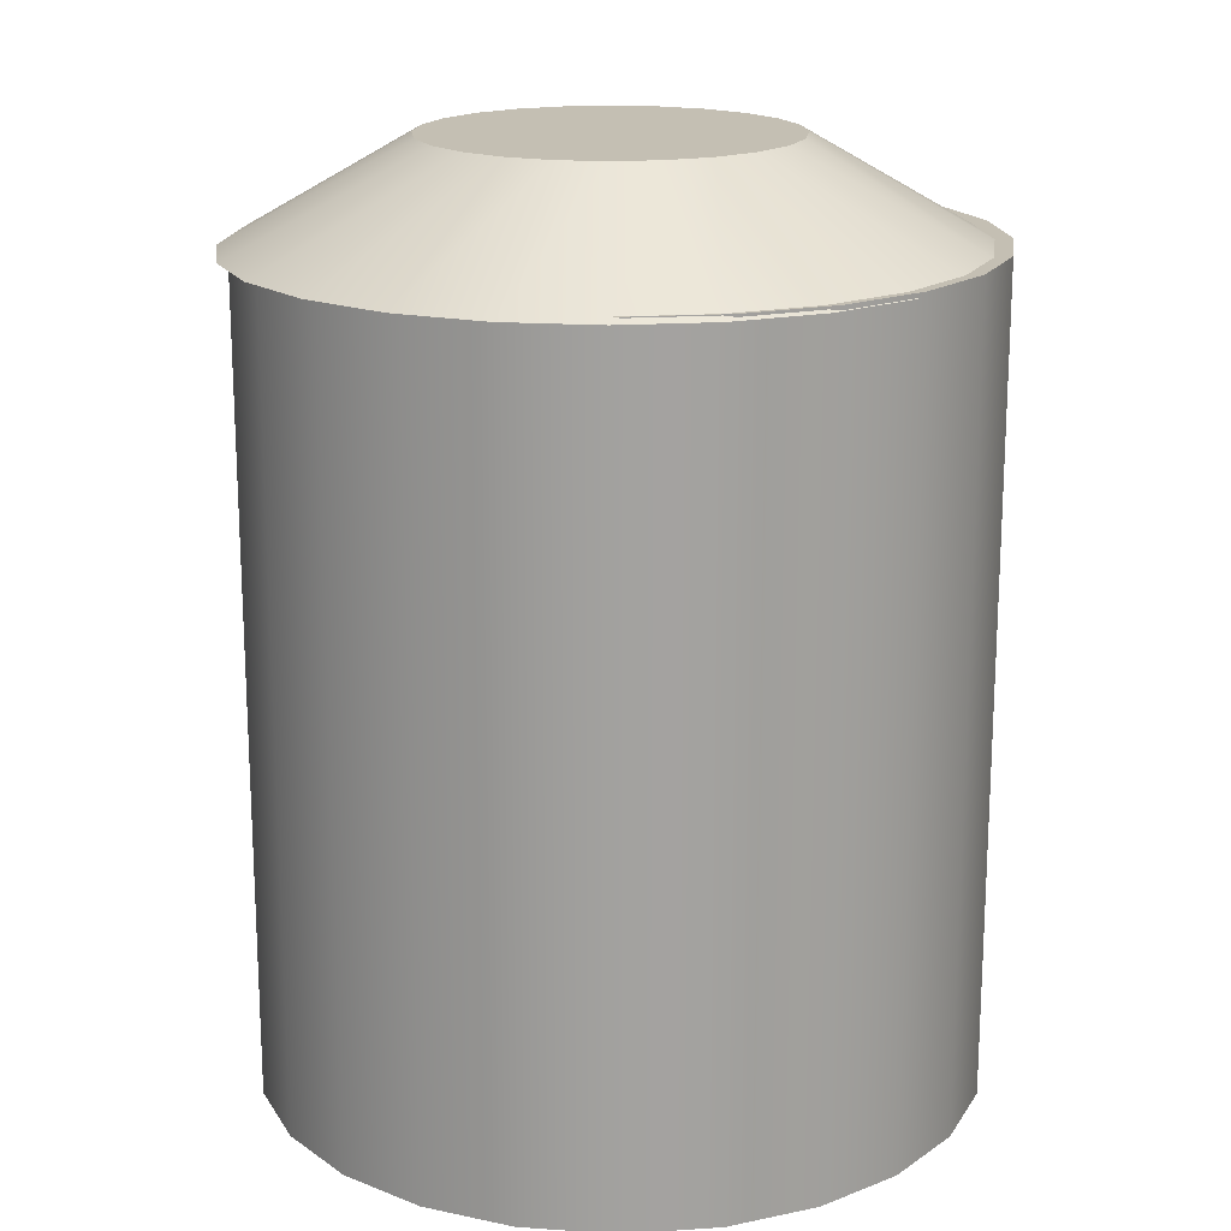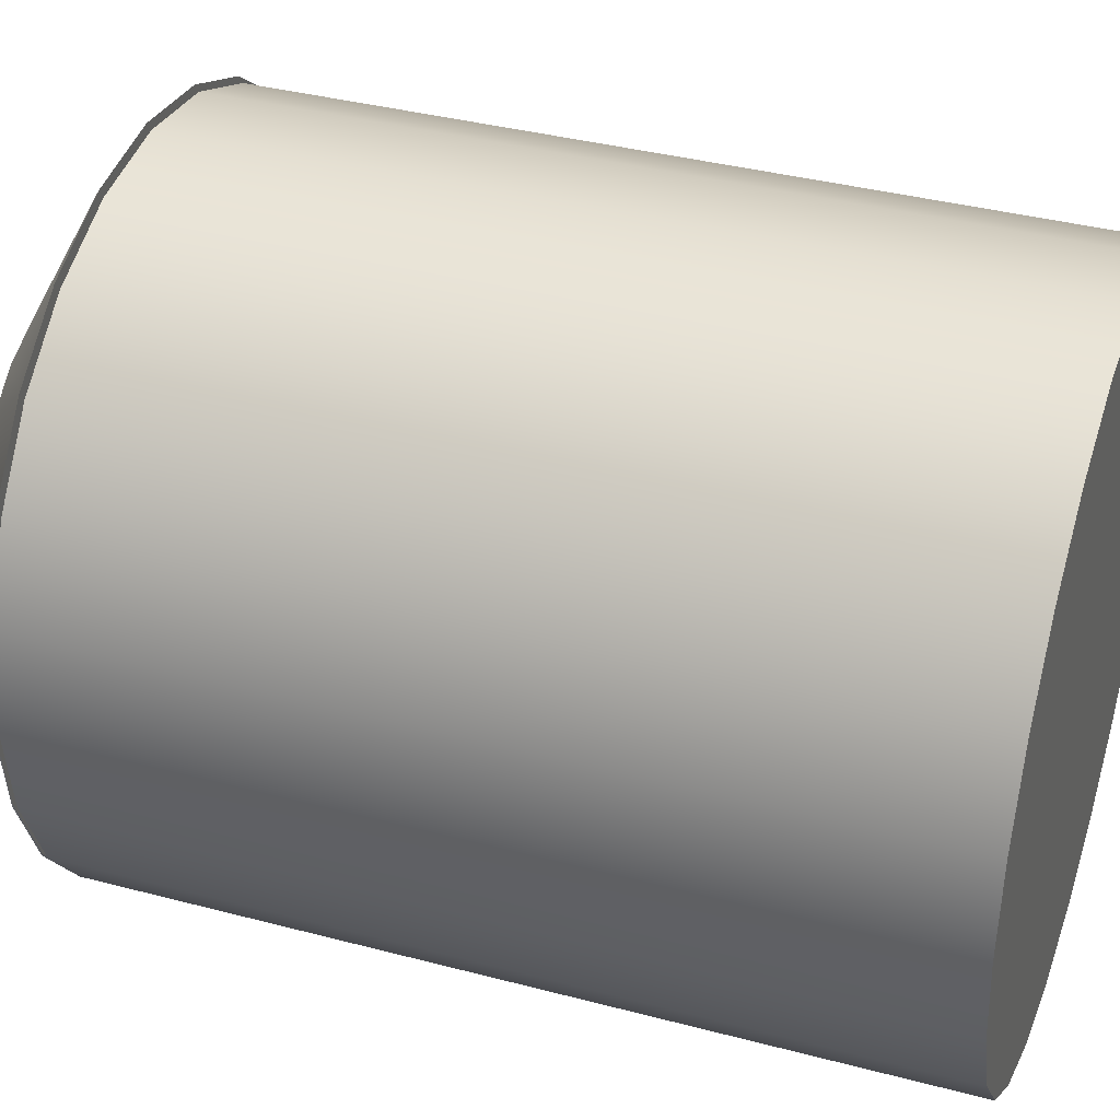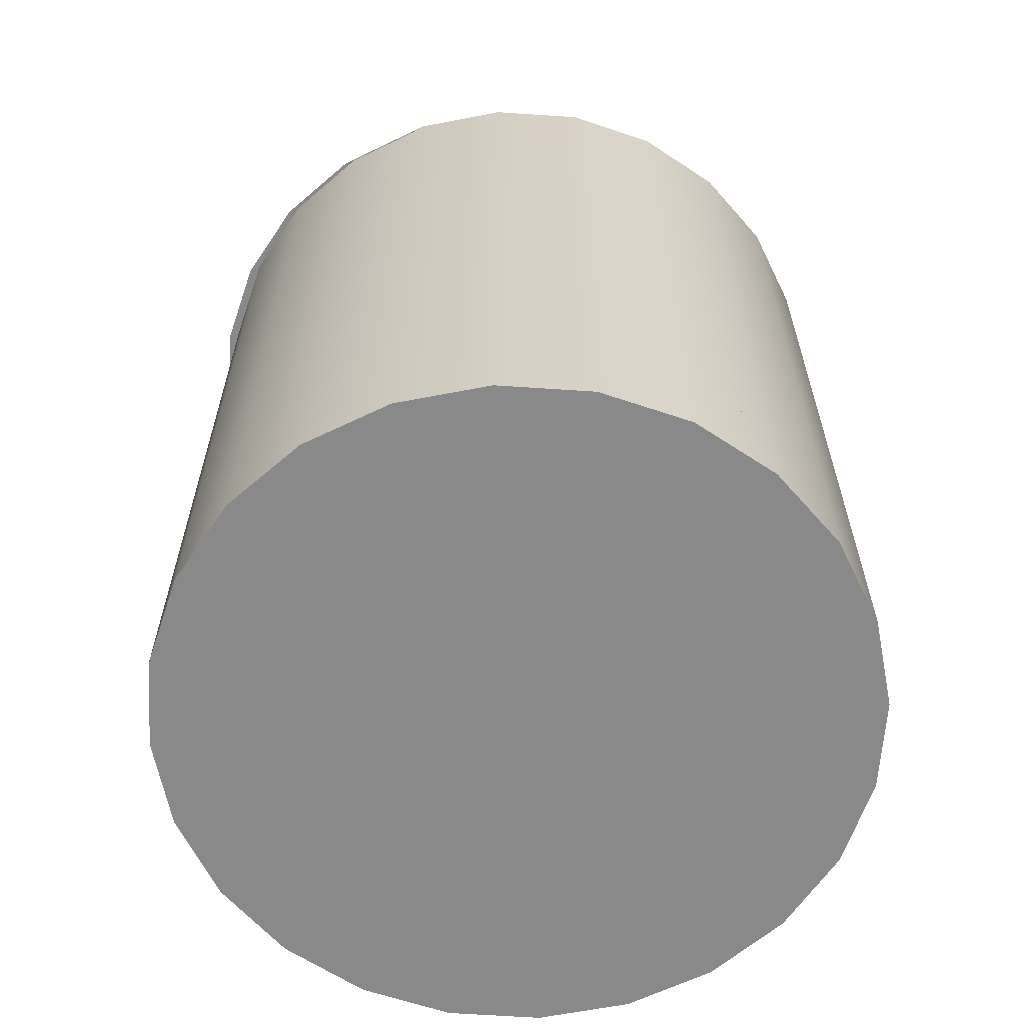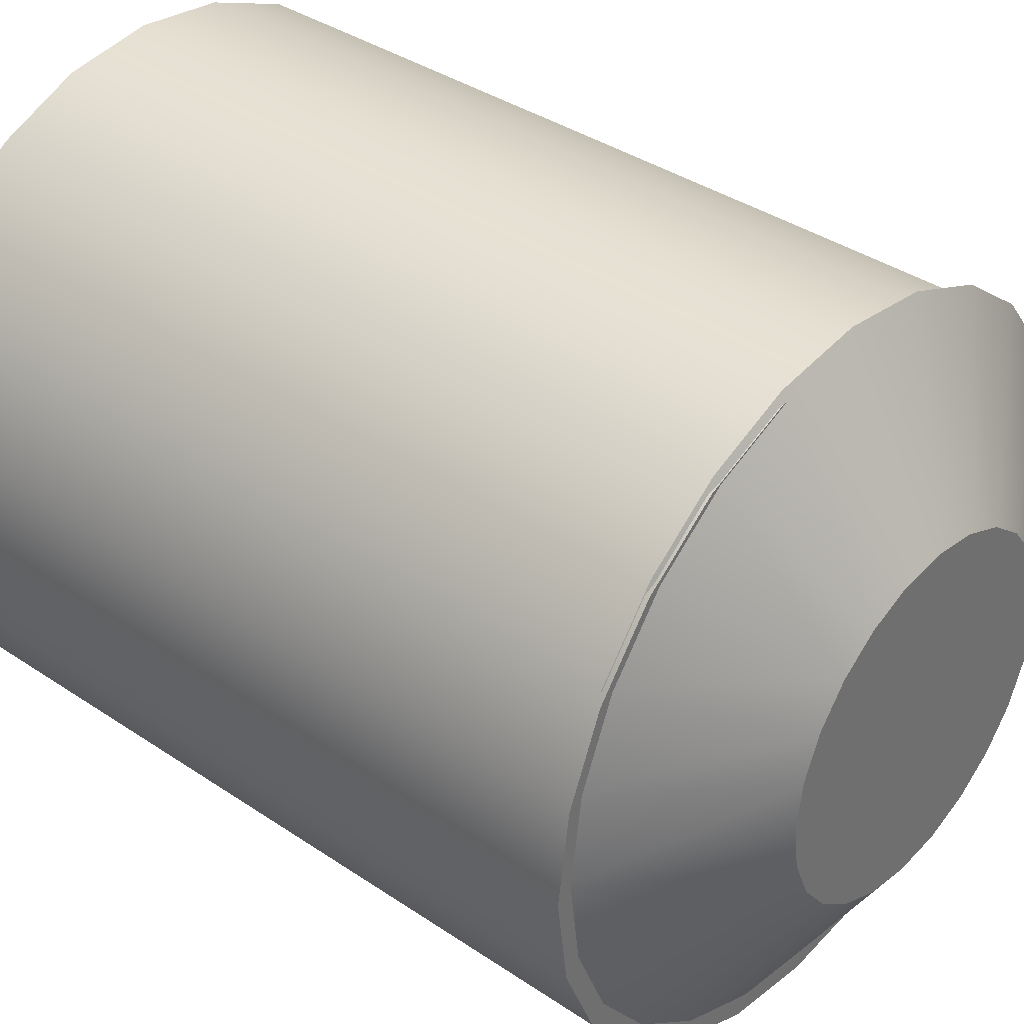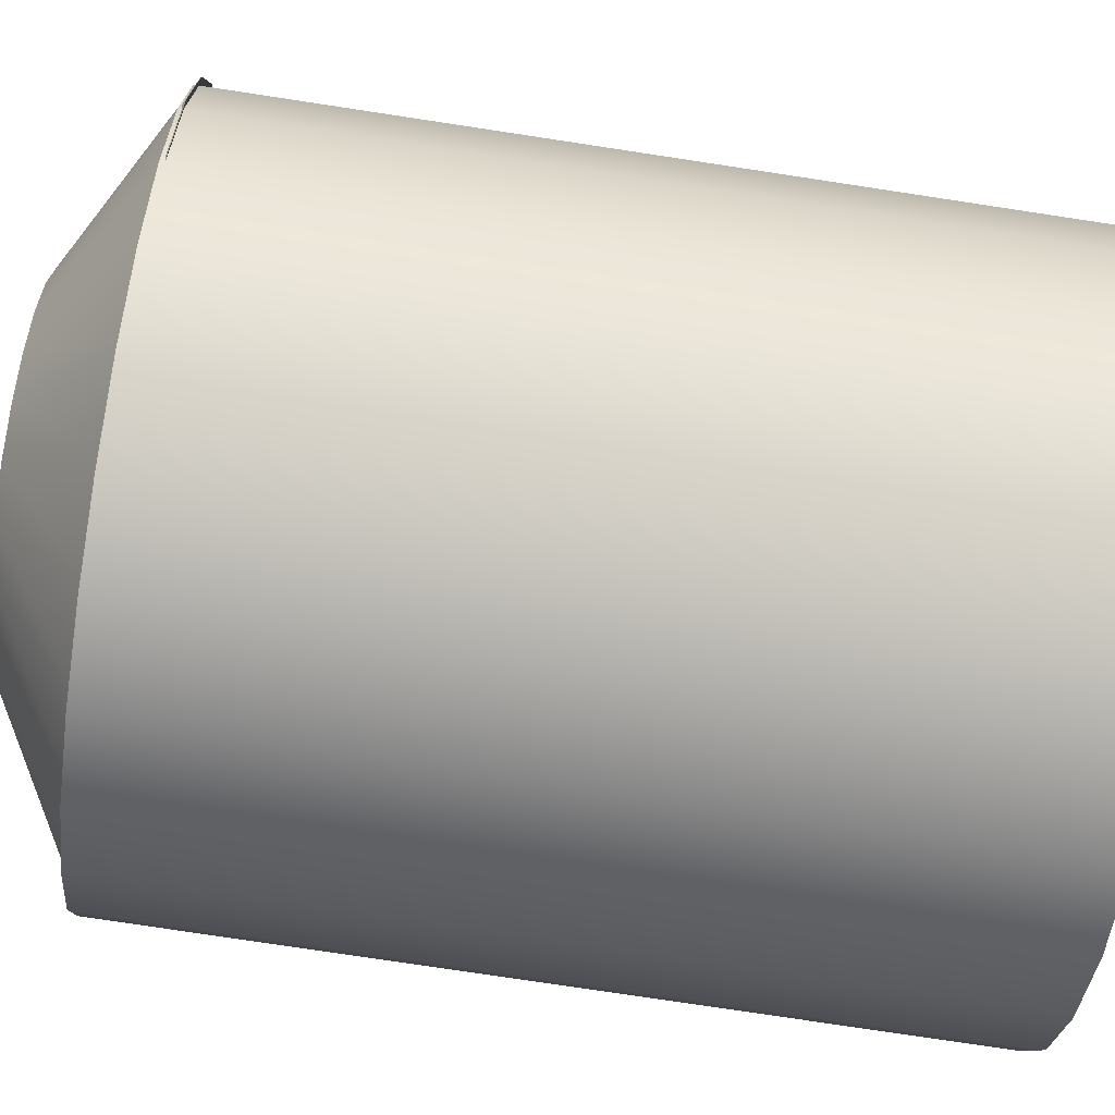
<metadata>
{"format":"obj","ext":"obj","renderer":"f3d","projection":"perspective","resolution":1024,"background":"white","views":[{"elev":17.7,"azim":15.1,"up":"+Y"},{"elev":37.1,"azim":-71.1,"up":"+Z"},{"elev":-63.1,"azim":78.6,"up":"+Y"},{"elev":37.6,"azim":130.8,"up":"+Z"},{"elev":-77.5,"azim":-98.6,"up":"+Z"}]}
</metadata>
<code>
g mergedBlocks
v 0.192 0.7 -0.1883
v 0.192 0.6 -0.1883
v 0.2203 0.7 -0.1199
v 0.2203 0.6 -0.1199
v 0.23 0.7 -0.0465
v 0.23 0.6 -0.0465
v 0.2203 0.7 0.02688
v 0.2203 0.6 0.02688
v 0.192 0.7 0.09525
v 0.192 0.6 0.09525
v 0.147 0.6 -0.247
v 0.147 0.7 -0.247
v 0.147 0.7 0.154
v 0.147 0.6 0.154
v 0.08825 0.6 0.199
v 0.08825 0.7 0.199
v 0.01988 0.6 0.2273
v 0.01988 0.7 0.2273
v -0.0535 0.6 0.237
v -0.0535 0.7 0.237
v -0.1269 0.6 0.2273
v -0.1269 0.7 0.2273
v 0.08825 0.7 -0.292
v 0.08825 0.6 -0.292
v 0.01988 0.7 -0.3203
v 0.01988 0.6 -0.3203
v -0.0535 0.7 -0.33
v -0.0535 0.6 -0.33
v -0.1269 0.7 -0.3203
v -0.1269 0.6 -0.3203
v -0.1953 0.6 0.199
v -0.1953 0.7 0.199
v -0.254 0.6 0.154
v -0.254 0.7 0.154
v -0.299 0.7 0.09525
v -0.299 0.6 0.09525
v -0.3273 0.7 0.02688
v -0.3273 0.6 0.02688
v -0.337 0.7 -0.0465
v -0.337 0.6 -0.0465
v -0.3273 0.7 -0.1199
v -0.3273 0.6 -0.1199
v -0.299 0.7 -0.1883
v -0.299 0.6 -0.1883
v -0.254 0.7 -0.247
v -0.254 0.6 -0.247
v -0.1953 0.6 -0.292
v -0.1953 0.7 -0.292
v 0.2531 0.1 -0.225
v 0.2531 0 -0.225
v 0.2881 0.1 -0.1406
v 0.2881 0 -0.1406
v 0.3 0.1 -0.05
v 0.3 0 -0.05
v 0.2881 0.1 0.04059
v 0.2881 0 0.04059
v 0.2531 0.1 0.125
v 0.2531 0 0.125
v 0.1975 0 -0.2975
v 0.1975 0.1 -0.2975
v 0.1975 0.1 0.1975
v 0.1975 0 0.1975
v 0.125 0 0.2531
v 0.125 0.1 0.2531
v 0.04059 0 0.2881
v 0.04059 0.1 0.2881
v -0.05 0 0.3
v -0.05 0.1 0.3
v -0.1406 0 0.2881
v -0.1406 0.1 0.2881
v 0.125 0.1 -0.3531
v 0.125 0 -0.3531
v 0.04059 0.1 -0.3881
v 0.04059 0 -0.3881
v -0.05 0.1 -0.4
v -0.05 0 -0.4
v -0.1406 0.1 -0.3881
v -0.1406 0 -0.3881
v -0.225 0 0.2531
v -0.225 0.1 0.2531
v -0.2975 0 0.1975
v -0.2975 0.1 0.1975
v -0.3531 0.1 0.125
v -0.3531 0 0.125
v -0.3881 0.1 0.04059
v -0.3881 0 0.04059
v -0.4 0.1 -0.05
v -0.4 0 -0.05
v -0.3881 0.1 -0.1406
v -0.3881 0 -0.1406
v -0.3531 0.1 -0.225
v -0.3531 0 -0.225
v -0.2975 0.1 -0.2975
v -0.2975 0 -0.2975
v -0.225 0 -0.3531
v -0.225 0.1 -0.3531
v 0.2531 0.8 -0.225
v 0.2881 0.8 -0.1406
v 0.3 0.8 -0.05
v 0.2881 0.8 0.04059
v 0.2531 0.8 0.125
v 0.1975 0.8 -0.2975
v 0.1975 0.8 0.1975
v 0.125 0.8 0.2531
v 0.04059 0.8 0.2881
v -0.05 0.8 0.3
v -0.1406 0.8 0.2881
v 0.125 0.8 -0.3531
v 0.04059 0.8 -0.3881
v -0.05 0.8 -0.4
v -0.1406 0.8 -0.3881
v -0.225 0.8 0.2531
v -0.2975 0.8 0.1975
v -0.3531 0.8 0.125
v -0.3881 0.8 0.04059
v -0.4 0.8 -0.05
v -0.3881 0.8 -0.1406
v -0.3531 0.8 -0.225
v -0.2975 0.8 -0.2975
v -0.225 0.8 -0.3531
v 0.1576 -4.331e-16 -0.05
v 0.1505 -4.331e-16 0.003734
v 0.1298 -4.331e-16 0.05381
v 0.0968 -4.331e-16 0.0968
v 0.05381 -4.331e-16 0.1298
v 0.003734 -4.331e-16 0.1505
v -0.05 -4.331e-16 0.1576
v -0.1037 -4.331e-16 0.1505
v -0.1538 -4.331e-16 0.1298
v -0.1968 -4.331e-16 0.0968
v -0.2298 -4.331e-16 0.05381
v -0.2505 -4.331e-16 0.003734
v -0.2576 -4.331e-16 -0.05
v -0.2505 -4.331e-16 -0.1037
v -0.2298 -4.331e-16 -0.1538
v -0.1968 -4.331e-16 -0.1968
v -0.1538 -4.331e-16 -0.2298
v -0.1037 -4.331e-16 -0.2505
v -0.05 -4.331e-16 -0.2576
v 0.003734 -4.331e-16 -0.2505
v 0.05381 -4.331e-16 -0.2298
v 0.0968 -4.331e-16 -0.1968
v 0.1298 -4.331e-16 -0.1538
v 0.1505 -4.331e-16 -0.1037
v 0.1576 0.8 -0.05
v 0.1505 0.8 -0.1037
v 0.1298 0.8 -0.1538
v 0.0968 0.8 -0.1968
v 0.05381 0.8 -0.2298
v 0.003734 0.8 -0.2505
v -0.05 0.8 -0.2576
v -0.1037 0.8 -0.2505
v -0.1538 0.8 -0.2298
v -0.1968 0.8 -0.1968
v -0.2298 0.8 -0.1538
v -0.2505 0.8 -0.1037
v -0.2576 0.8 -0.05
v -0.2505 0.8 0.003734
v -0.2298 0.8 0.05381
v -0.1968 0.8 0.0968
v -0.1538 0.8 0.1298
v -0.1037 0.8 0.1505
v -0.05 0.8 0.1576
v 0.003734 0.8 0.1505
v 0.05381 0.8 0.1298
v 0.0968 0.8 0.0968
v 0.1298 0.8 0.05381
v 0.1505 0.8 0.003734
v 0.2933 0.7952 -0.04
v 0.2814 0.7952 -0.1306
v 0.2814 0.7952 0.05059
v 0.2464 0.7952 0.135
v 0.2464 0.7952 -0.215
v 0.1908 0.7952 0.2075
v 0.1908 0.7952 -0.2875
v 0.1183 0.7952 0.2631
v 0.1183 0.7952 -0.3431
v 0.03389 0.7952 0.2981
v 0.03389 0.7952 -0.3781
v -0.0567 0.7952 0.31
v -0.0567 0.7952 -0.39
v -0.1473 0.7952 0.2981
v -0.1473 0.7952 -0.3781
v -0.2317 0.7952 0.2631
v -0.2317 0.7952 -0.3431
v -0.3042 0.7952 0.2075
v -0.3042 0.7952 -0.2875
v -0.3598 0.7952 0.135
v -0.3598 0.7952 -0.215
v -0.3948 0.7952 0.05059
v -0.3948 0.7952 -0.1306
v -0.4067 0.7952 -0.04
v 0.1183 0.8952 -0.04
v 0.1123 0.8952 0.005293
v 0.1123 0.8952 -0.08529
v 0.09485 0.8952 -0.1275
v 0.09485 0.8952 0.0475
v 0.06704 0.8952 -0.1637
v 0.06704 0.8952 0.08374
v 0.0308 0.8952 -0.1916
v 0.0308 0.8952 0.1116
v -0.01141 0.8952 -0.209
v -0.01141 0.8952 0.129
v -0.0567 0.8952 -0.215
v -0.0567 0.8952 0.135
v -0.102 0.8952 -0.209
v -0.102 0.8952 0.129
v -0.1442 0.8952 -0.1916
v -0.1442 0.8952 0.1116
v -0.1804 0.8952 -0.1637
v -0.1804 0.8952 0.08374
v -0.2083 0.8952 -0.1275
v -0.2083 0.8952 0.0475
v -0.2257 0.8952 -0.08529
v -0.2257 0.8952 0.005293
v -0.2317 0.8952 -0.04
f 3 2 1
f 2 3 4
f 5 4 3
f 4 5 6
f 7 6 5
f 6 7 8
f 9 8 7
f 8 9 10
f 11 1 2
f 1 11 12
f 13 10 9
f 10 13 14
f 13 15 14
f 15 13 16
f 16 17 15
f 17 16 18
f 18 19 17
f 19 18 20
f 20 21 19
f 21 20 22
f 11 23 12
f 23 11 24
f 24 25 23
f 25 24 26
f 26 27 25
f 27 26 28
f 28 29 27
f 29 28 30
f 22 31 21
f 31 22 32
f 32 33 31
f 33 32 34
f 35 33 34
f 33 35 36
f 37 36 35
f 36 37 38
f 39 38 37
f 38 39 40
f 41 40 39
f 40 41 42
f 43 42 41
f 42 43 44
f 45 44 43
f 44 45 46
f 45 47 46
f 47 45 48
f 48 30 47
f 30 48 29
f 8 4 6
f 4 8 2
f 2 8 10
f 2 10 11
f 11 10 14
f 11 14 24
f 24 14 15
f 24 15 26
f 26 15 17
f 26 17 19
f 26 19 28
f 28 19 21
f 28 21 30
f 30 21 47
f 47 21 31
f 47 31 46
f 46 31 33
f 46 33 44
f 44 33 36
f 44 36 42
f 42 36 38
f 42 38 40
f 3 7 5
f 7 3 1
f 7 1 9
f 9 1 12
f 9 12 13
f 13 12 23
f 13 23 16
f 16 23 25
f 16 25 18
f 18 25 27
f 18 27 20
f 20 27 29
f 20 29 22
f 22 29 48
f 22 48 32
f 32 48 45
f 32 45 34
f 34 45 43
f 34 43 35
f 35 43 41
f 35 41 37
f 37 41 39
f 51 50 49
f 50 51 52
f 53 52 51
f 52 53 54
f 55 54 53
f 54 55 56
f 57 56 55
f 56 57 58
f 59 49 50
f 49 59 60
f 61 58 57
f 58 61 62
f 61 63 62
f 63 61 64
f 64 65 63
f 65 64 66
f 66 67 65
f 67 66 68
f 68 69 67
f 69 68 70
f 59 71 60
f 71 59 72
f 72 73 71
f 73 72 74
f 74 75 73
f 75 74 76
f 76 77 75
f 77 76 78
f 70 79 69
f 79 70 80
f 80 81 79
f 81 80 82
f 83 81 82
f 81 83 84
f 85 84 83
f 84 85 86
f 87 86 85
f 86 87 88
f 89 88 87
f 88 89 90
f 91 90 89
f 90 91 92
f 93 92 91
f 92 93 94
f 93 95 94
f 95 93 96
f 96 78 95
f 78 96 77
f 56 52 54
f 52 56 50
f 50 56 58
f 50 58 59
f 59 58 62
f 59 62 72
f 72 62 63
f 72 63 74
f 74 63 65
f 74 65 67
f 74 67 76
f 76 67 69
f 76 69 78
f 78 69 95
f 95 69 79
f 95 79 94
f 94 79 81
f 94 81 92
f 92 81 84
f 92 84 90
f 90 84 86
f 90 86 88
f 51 55 53
f 55 51 49
f 55 49 57
f 57 49 60
f 57 60 61
f 61 60 71
f 61 71 64
f 64 71 73
f 64 73 66
f 66 73 75
f 66 75 68
f 68 75 77
f 68 77 70
f 70 77 96
f 70 96 80
f 80 96 93
f 80 93 82
f 82 93 91
f 82 91 83
f 83 91 89
f 83 89 85
f 85 89 87
f 98 50 97
f 50 98 52
f 99 52 98
f 52 99 54
f 100 54 99
f 54 100 56
f 101 56 100
f 56 101 58
f 59 97 50
f 97 59 102
f 103 58 101
f 58 103 62
f 103 63 62
f 63 103 104
f 104 65 63
f 65 104 105
f 105 67 65
f 67 105 106
f 106 69 67
f 69 106 107
f 59 108 102
f 108 59 72
f 72 109 108
f 109 72 74
f 74 110 109
f 110 74 76
f 76 111 110
f 111 76 78
f 107 79 69
f 79 107 112
f 112 81 79
f 81 112 113
f 114 81 113
f 81 114 84
f 115 84 114
f 84 115 86
f 116 86 115
f 86 116 88
f 117 88 116
f 88 117 90
f 118 90 117
f 90 118 92
f 119 92 118
f 92 119 94
f 119 95 94
f 95 119 120
f 120 78 95
f 78 120 111
f 63 121 62
f 121 63 122
f 122 63 123
f 123 63 124
f 124 63 65
f 124 65 125
f 125 65 126
f 126 65 67
f 126 67 127
f 127 67 69
f 127 69 128
f 128 69 129
f 129 69 79
f 129 79 130
f 130 79 131
f 131 79 81
f 131 81 132
f 132 81 133
f 94 133 81
f 94 134 133
f 94 135 134
f 95 135 94
f 95 136 135
f 95 137 136
f 78 137 95
f 78 138 137
f 76 138 78
f 76 139 138
f 76 140 139
f 74 140 76
f 74 141 140
f 74 142 141
f 72 142 74
f 72 143 142
f 72 144 143
f 72 121 144
f 72 62 121
f 59 62 72
f 59 58 62
f 50 58 59
f 50 56 58
f 52 56 50
f 56 52 54
f 94 81 84
f 94 84 92
f 92 84 86
f 92 86 90
f 90 86 88
f 98 100 99
f 100 98 97
f 100 97 101
f 101 97 102
f 101 102 103
f 103 102 108
f 103 108 145
f 145 108 146
f 146 108 147
f 147 108 148
f 148 108 109
f 148 109 149
f 149 109 150
f 150 109 110
f 150 110 151
f 151 110 152
f 152 110 111
f 152 111 153
f 153 111 120
f 153 120 154
f 154 120 155
f 155 120 119
f 155 119 156
f 156 119 157
f 113 157 119
f 113 158 157
f 113 159 158
f 112 159 113
f 112 160 159
f 112 161 160
f 107 161 112
f 107 162 161
f 107 163 162
f 106 163 107
f 106 164 163
f 105 164 106
f 105 165 164
f 105 166 165
f 104 166 105
f 104 167 166
f 104 168 167
f 104 145 168
f 145 104 103
f 113 119 118
f 113 118 114
f 114 118 117
f 114 117 115
f 115 117 116
f 165 124 125
f 124 165 166
f 167 124 166
f 124 167 123
f 168 123 167
f 123 168 122
f 145 122 168
f 122 145 121
f 146 121 145
f 121 146 144
f 147 144 146
f 144 147 143
f 148 143 147
f 143 148 142
f 148 141 142
f 141 148 149
f 149 140 141
f 140 149 150
f 150 139 140
f 139 150 151
f 151 138 139
f 138 151 152
f 152 137 138
f 137 152 153
f 153 136 137
f 136 153 154
f 155 136 154
f 136 155 135
f 156 135 155
f 135 156 134
f 157 134 156
f 134 157 133
f 158 133 157
f 133 158 132
f 159 132 158
f 132 159 131
f 160 131 159
f 131 160 130
f 160 129 130
f 129 160 161
f 161 128 129
f 128 161 162
f 162 127 128
f 127 162 163
f 163 126 127
f 126 163 164
f 164 125 126
f 125 164 165
f 171 170 169
f 170 171 172
f 170 172 173
f 173 172 174
f 173 174 175
f 175 174 176
f 175 176 177
f 177 176 178
f 177 178 179
f 179 178 180
f 179 180 181
f 181 180 182
f 181 182 183
f 183 182 184
f 183 184 185
f 185 184 186
f 185 186 187
f 187 186 188
f 187 188 189
f 189 188 190
f 189 190 191
f 191 190 192
f 195 194 193
f 194 195 196
f 194 196 197
f 197 196 198
f 197 198 199
f 199 198 200
f 199 200 201
f 201 200 202
f 201 202 203
f 203 202 204
f 203 204 205
f 205 204 206
f 205 206 207
f 207 206 208
f 207 208 209
f 209 208 210
f 209 210 211
f 211 210 212
f 211 212 213
f 213 212 214
f 213 214 215
f 215 214 216
f 196 170 173
f 170 196 195
f 173 198 196
f 198 173 175
f 175 200 198
f 200 175 177
f 177 202 200
f 202 177 179
f 179 204 202
f 204 179 181
f 181 206 204
f 206 181 183
f 183 208 206
f 208 183 185
f 185 210 208
f 210 185 187
f 189 210 187
f 210 189 212
f 191 212 189
f 212 191 214
f 192 214 191
f 214 192 216
f 190 216 192
f 216 190 215
f 190 213 215
f 213 190 188
f 188 211 213
f 211 188 186
f 186 209 211
f 209 186 184
f 184 207 209
f 207 184 182
f 182 205 207
f 205 182 180
f 180 203 205
f 203 180 178
f 178 201 203
f 201 178 176
f 176 199 201
f 199 176 174
f 172 199 174
f 199 172 197
f 171 197 172
f 197 171 194
f 169 194 171
f 194 169 193
f 169 195 193
f 195 169 170

</code>
